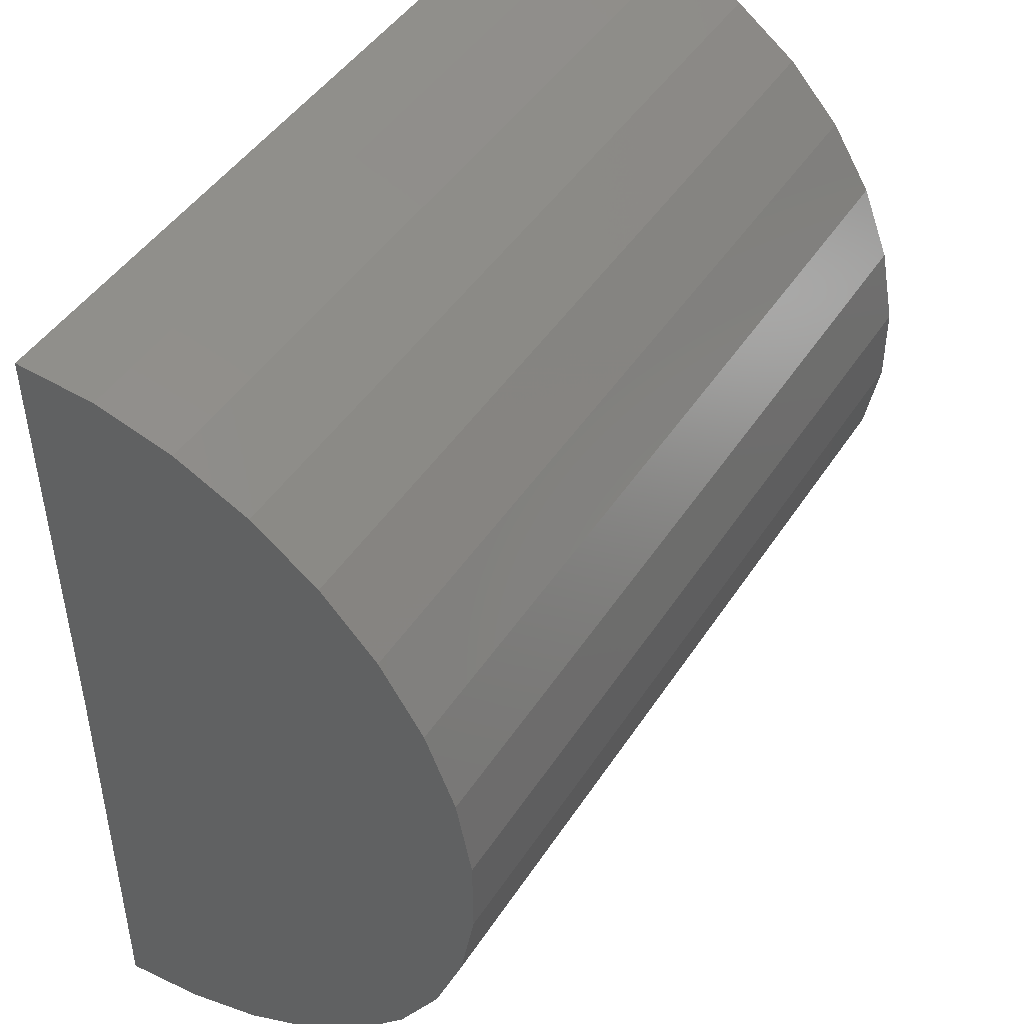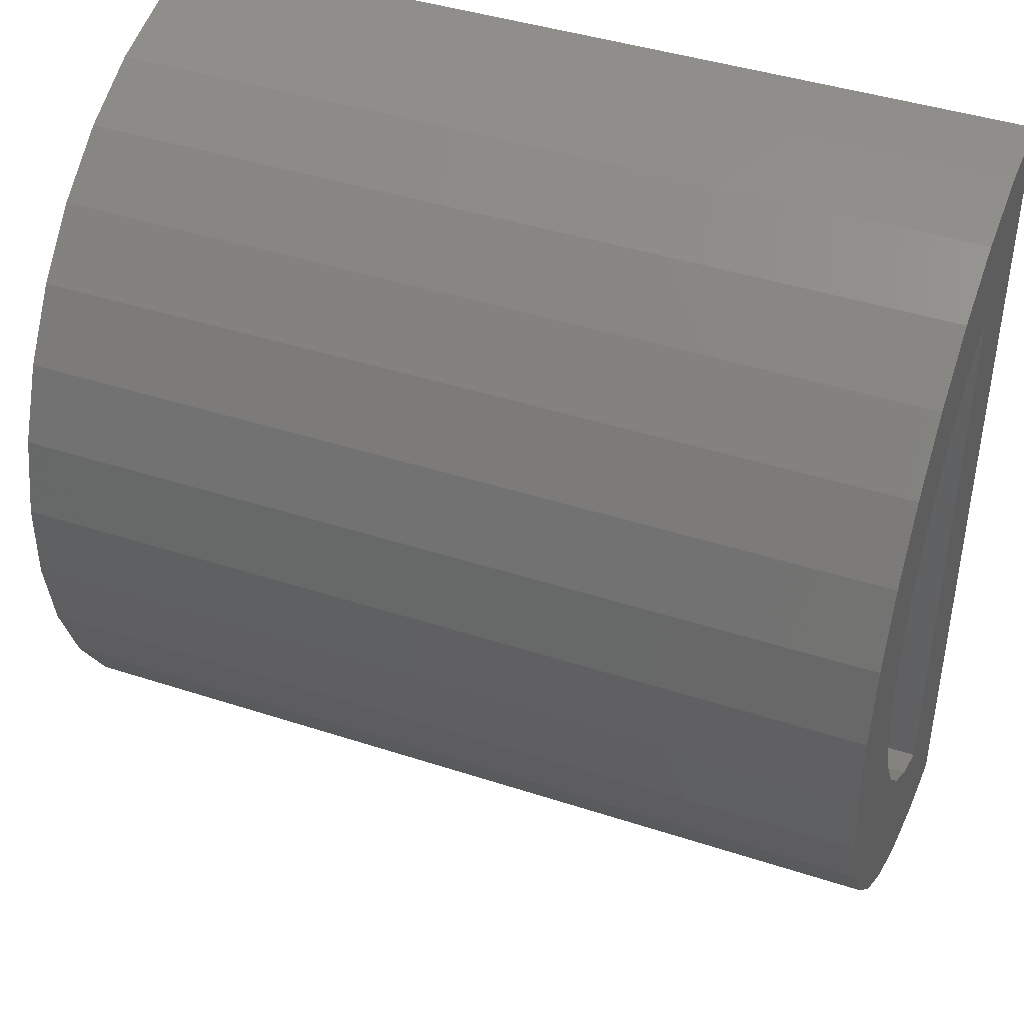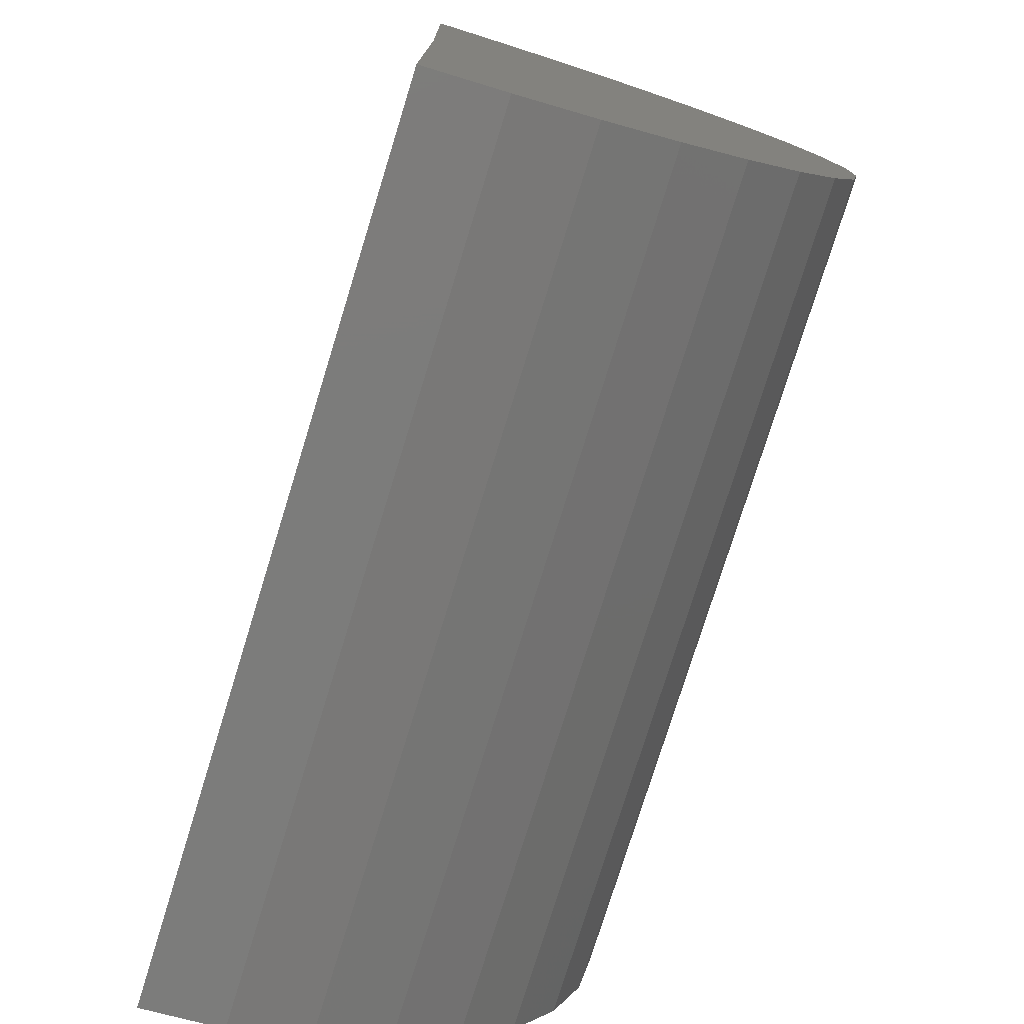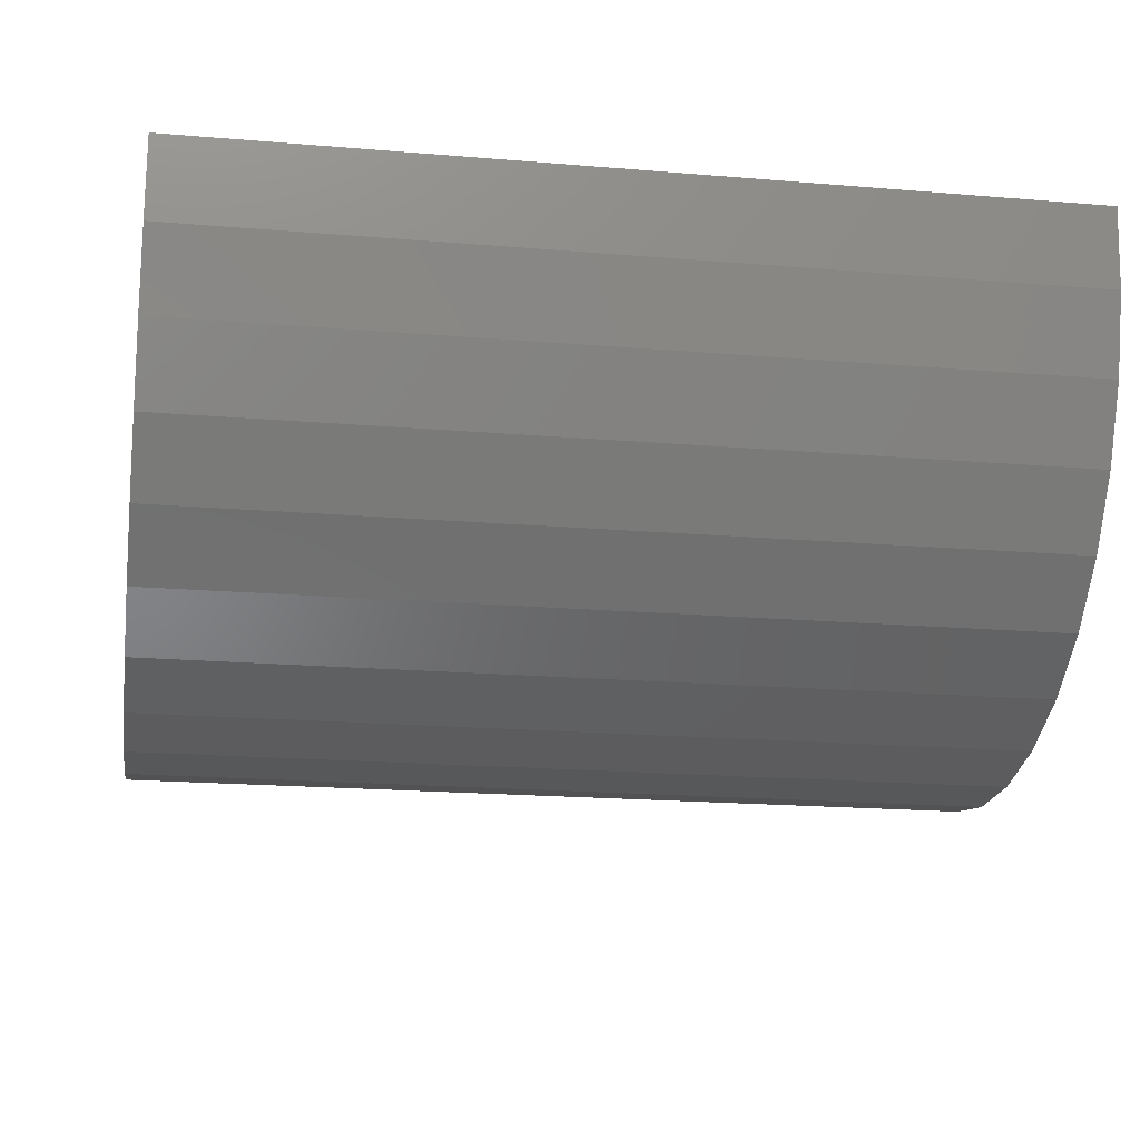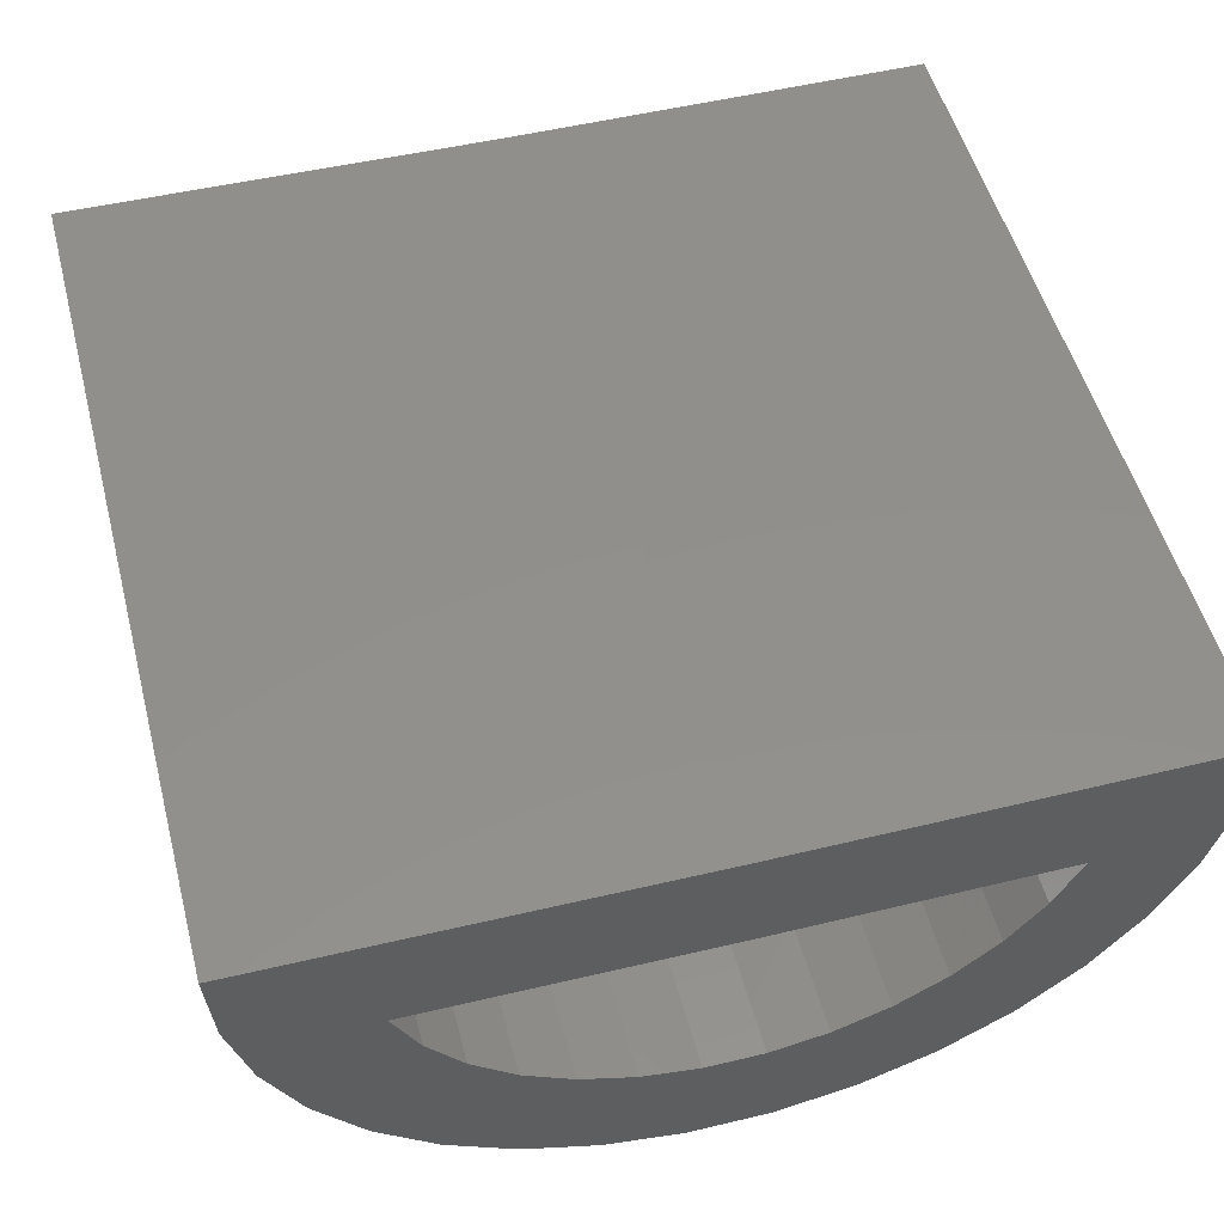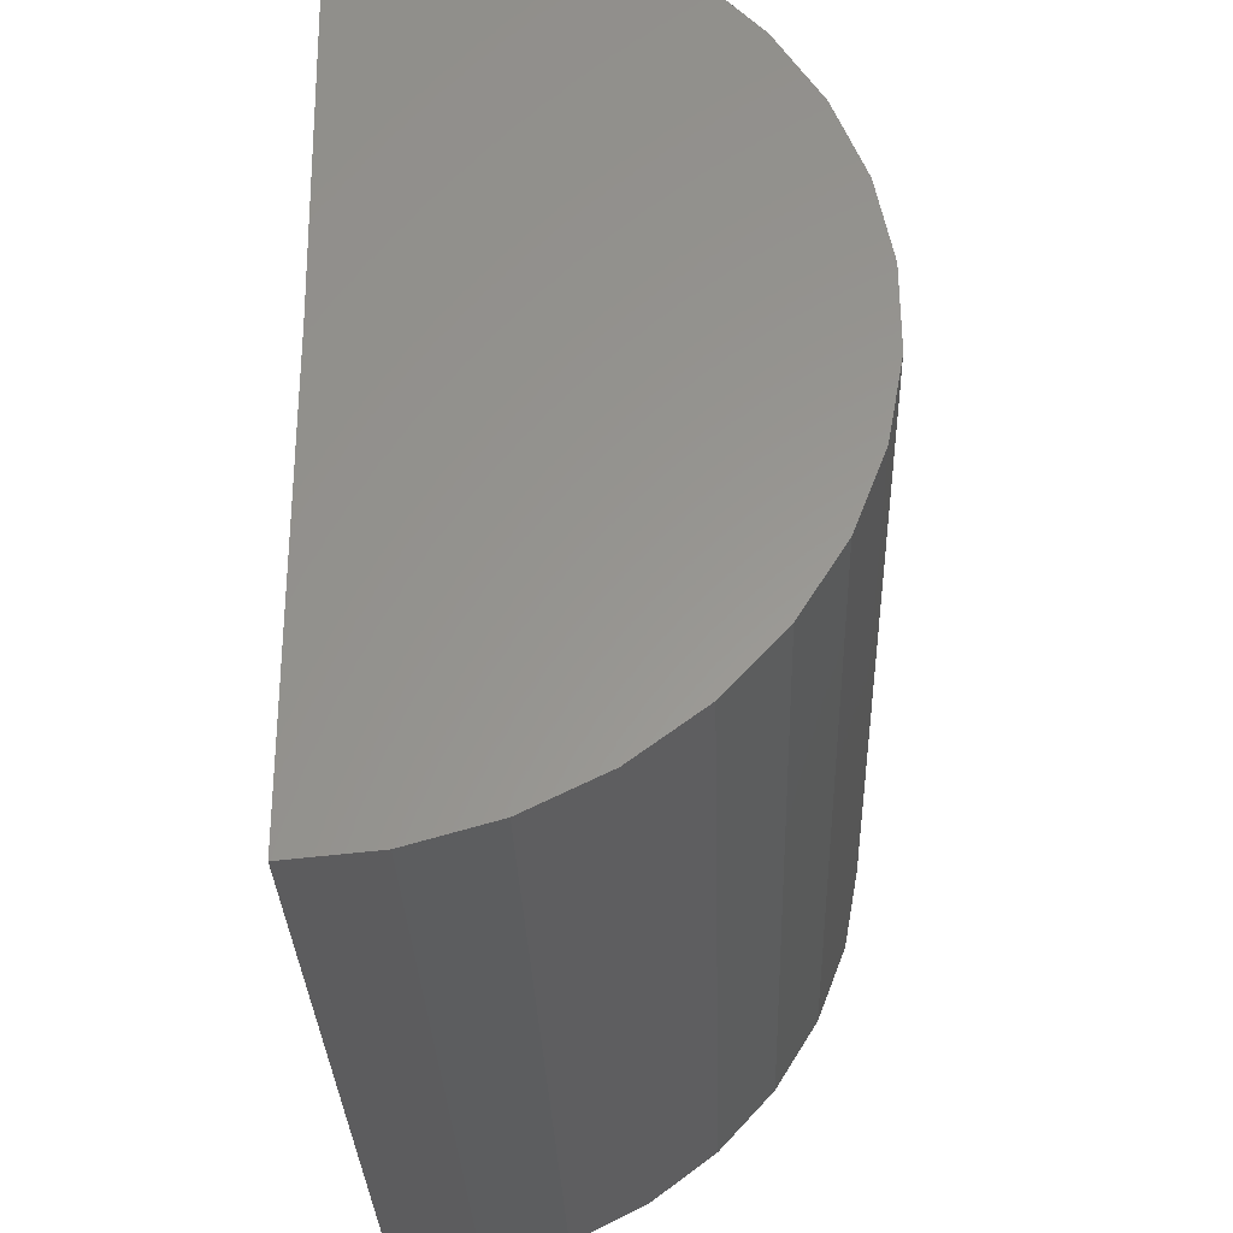
<metadata>
{"format":"stl","ext":"stl","renderer":"f3d","projection":"perspective","resolution":1024,"background":"white","views":[{"elev":45.5,"azim":-58.9,"up":"+Z"},{"elev":42.3,"azim":21.4,"up":"+Z"},{"elev":-76.7,"azim":-107.2,"up":"+Z"},{"elev":-19.4,"azim":-8.9,"up":"+Y"},{"elev":52.0,"azim":75.3,"up":"+Y"},{"elev":-30.5,"azim":-88.2,"up":"+Z"}]}
</metadata>
<code>
# stl→obj: 68 verts, 132 faces
v 0.75 -0.3004 0.6099
v 0.75 -0.2202 0.5476
v 0.75 -0.2526 0.6614
v 0.75 -0.1473 0.1439
v 0.75 -0.188 0.175
v 0.75 -0.2002 0.05719
v 0.75 -0.2561 0.09964
v 0.75 -0.3032 0.1517
v 0.75 -0.09837 0.6383
v 0.75 -0.1016 0.3796
v 0.75 0 0.3789
v 0.75 0.004669 0.7579
v 0.75 -0.06531 0.7522
v 0.75 -0.133 0.7338
v 0.75 -0.1962 0.7031
v 0.75 -0.1444 0.6158
v 0.75 -0.1016 0.1208
v 0.75 -0.1374 0.02579
v 0.75 -0.0699 0.006503
v 0.75 0 -4.592e-17
v 0.75 -0.1855 0.5852
v 0.75 -0.2764 0.355
v 0.75 -0.3775 0.3462
v 0.75 -0.2672 0.3046
v 0.75 -0.365 0.2771
v 0.75 -0.249 0.2568
v 0.75 -0.34 0.2115
v 0.75 -0.2223 0.213
v 0.75 -0.2475 0.5042
v 0.75 -0.3637 0.4853
v 0.75 -0.2663 0.4566
v 0.75 -0.3771 0.4164
v 0.75 -0.276 0.4063
v 0.75 -0.3379 0.5506
v 0.1016 -0.2663 0.4566
v 0.1016 -0.2475 0.5042
v 0.1016 -0.2202 0.5476
v 0.1016 -0.1855 0.5852
v 0.1016 -0.1444 0.6158
v 0.1016 -0.09837 0.6383
v 0.1016 -0.276 0.4063
v 0.1016 -0.2764 0.355
v 0.1016 -0.2672 0.3046
v 0.1016 -0.249 0.2568
v 0.1016 -0.2223 0.213
v 0.1016 -0.188 0.175
v 0.1016 -0.1473 0.1439
v 0.1016 -0.1016 0.1208
v 0.1016 -0.1016 0.3796
v 5.609e-17 0.004669 0.7579
v 2.32e-17 0 0.3789
v 0 0 0
v 2.794e-17 -0.0699 0.006503
v 2.937e-17 -0.1374 0.02579
v 3.17e-17 -0.2002 0.05719
v 3.484e-17 -0.2561 0.09964
v 3.869e-17 -0.3032 0.1517
v 4.312e-17 -0.34 0.2115
v 4.797e-17 -0.365 0.2771
v 5.309e-17 -0.3775 0.3462
v 5.828e-17 -0.3771 0.4164
v 6.338e-17 -0.3637 0.4853
v 6.821e-17 -0.3379 0.5506
v 7.261e-17 -0.3004 0.6099
v 7.642e-17 -0.2526 0.6614
v 7.951e-17 -0.1962 0.7031
v 8.177e-17 -0.133 0.7338
v 8.314e-17 -0.06531 0.7522
f 1 2 3
f 4 5 6
f 7 6 5
f 8 7 5
f 9 10 11
f 9 11 12
f 9 12 13
f 9 13 14
f 9 14 15
f 9 15 16
f 17 4 6
f 17 6 18
f 17 18 19
f 17 19 20
f 17 20 11
f 17 11 10
f 16 15 21
f 21 15 3
f 21 3 2
f 22 23 24
f 24 23 25
f 24 25 26
f 26 25 27
f 26 27 28
f 28 27 8
f 28 8 5
f 29 30 31
f 31 30 32
f 31 32 33
f 33 32 23
f 33 23 22
f 1 34 2
f 2 34 30
f 2 30 29
f 33 35 31
f 31 35 36
f 31 36 29
f 29 36 37
f 29 37 2
f 2 37 38
f 2 38 21
f 21 38 39
f 21 39 16
f 16 39 40
f 16 40 9
f 35 33 41
f 41 33 22
f 41 22 42
f 42 22 24
f 42 24 43
f 43 24 26
f 43 26 44
f 44 26 28
f 44 28 45
f 45 28 5
f 45 5 46
f 46 5 4
f 46 4 47
f 47 4 17
f 47 17 48
f 49 48 10
f 10 48 17
f 49 10 40
f 40 10 9
f 49 40 39
f 49 39 38
f 49 38 37
f 49 37 36
f 49 36 35
f 49 35 41
f 49 41 42
f 49 42 43
f 49 43 44
f 49 44 45
f 49 45 46
f 49 46 47
f 49 47 48
f 50 12 51
f 51 12 11
f 52 51 20
f 20 51 11
f 51 52 53
f 51 53 54
f 51 54 55
f 51 55 56
f 51 56 57
f 51 57 58
f 51 58 59
f 51 59 60
f 51 60 61
f 51 61 62
f 51 62 63
f 51 63 64
f 51 64 65
f 51 65 66
f 51 66 67
f 51 67 68
f 51 68 50
f 12 50 13
f 13 50 68
f 13 68 14
f 14 68 67
f 14 67 15
f 15 67 66
f 15 66 3
f 3 66 65
f 3 65 1
f 1 65 64
f 1 64 34
f 34 64 63
f 34 63 30
f 30 63 62
f 30 62 32
f 32 62 61
f 32 61 23
f 23 61 60
f 23 60 25
f 25 60 59
f 25 59 27
f 27 59 58
f 27 58 8
f 8 58 57
f 8 57 7
f 7 57 56
f 7 56 6
f 6 56 55
f 6 55 18
f 18 55 54
f 18 54 19
f 19 54 53
f 19 53 20
f 20 53 52

</code>
